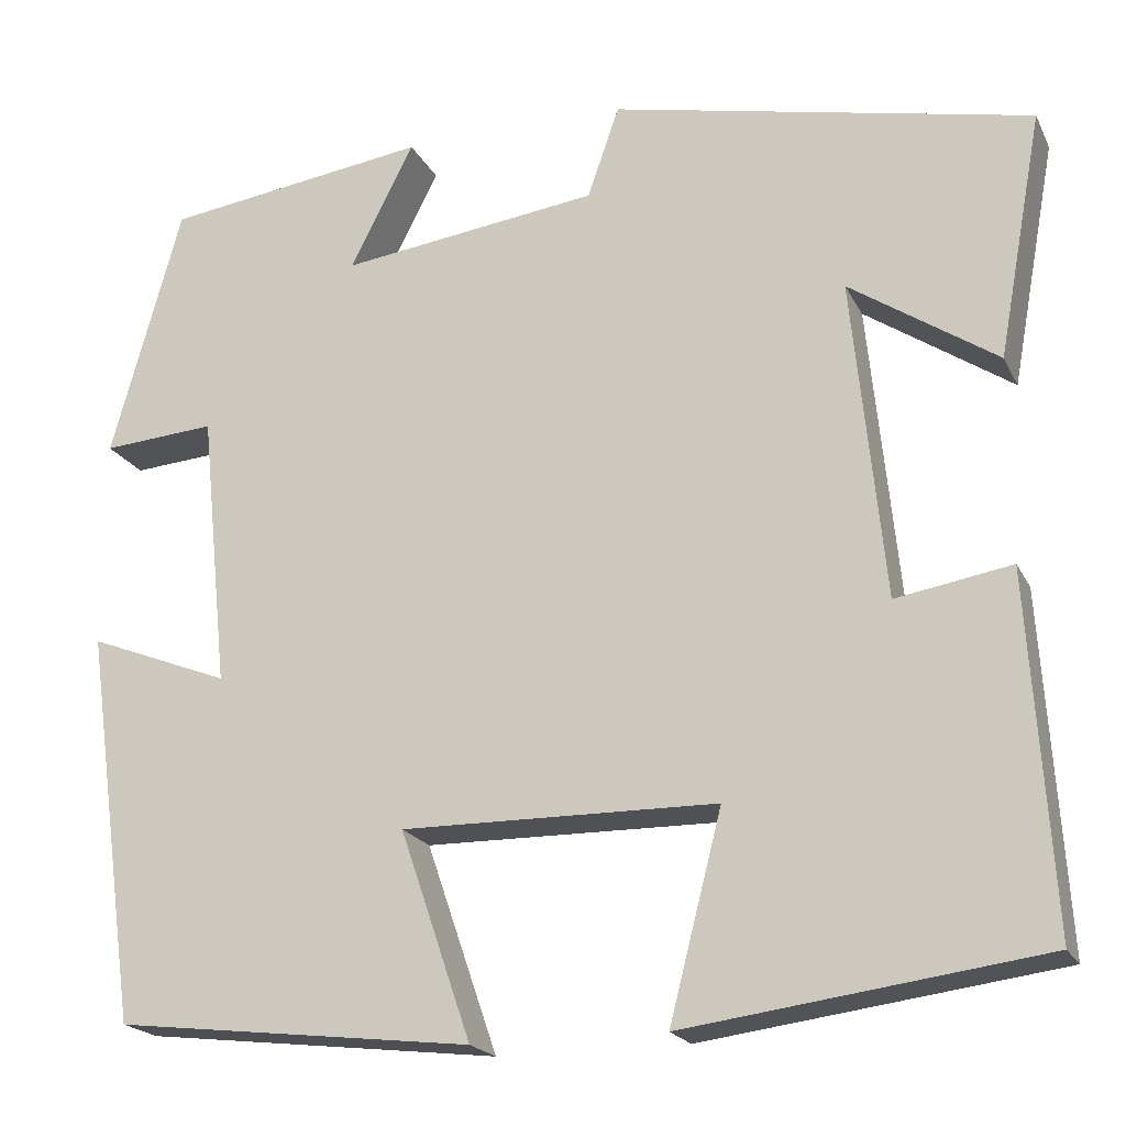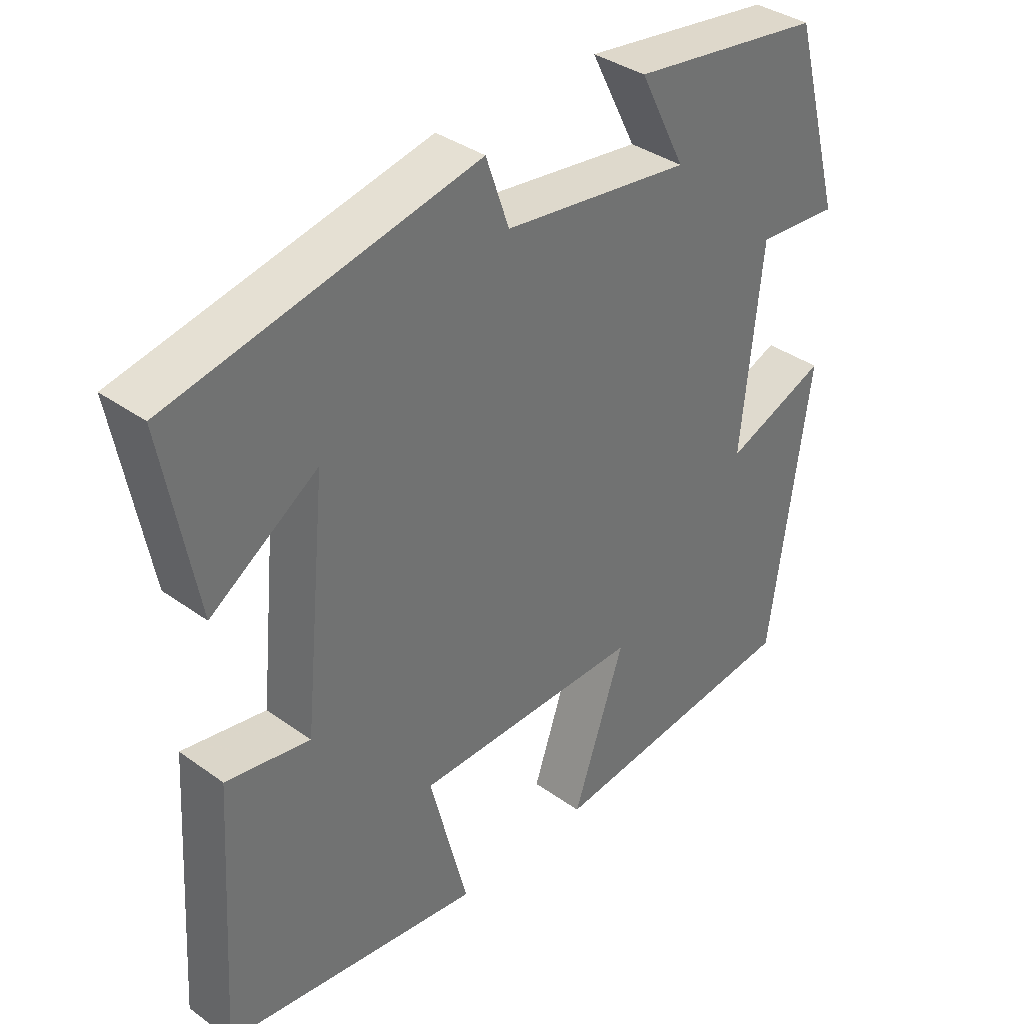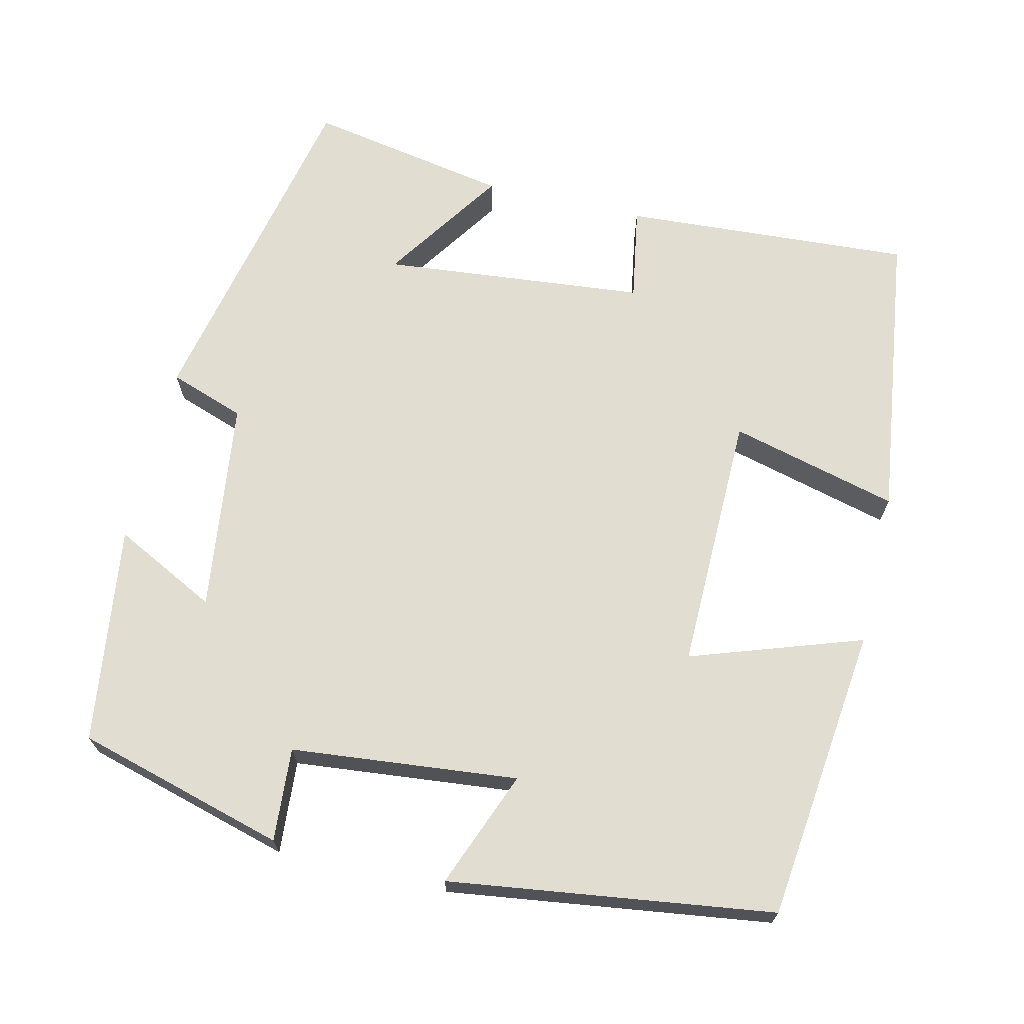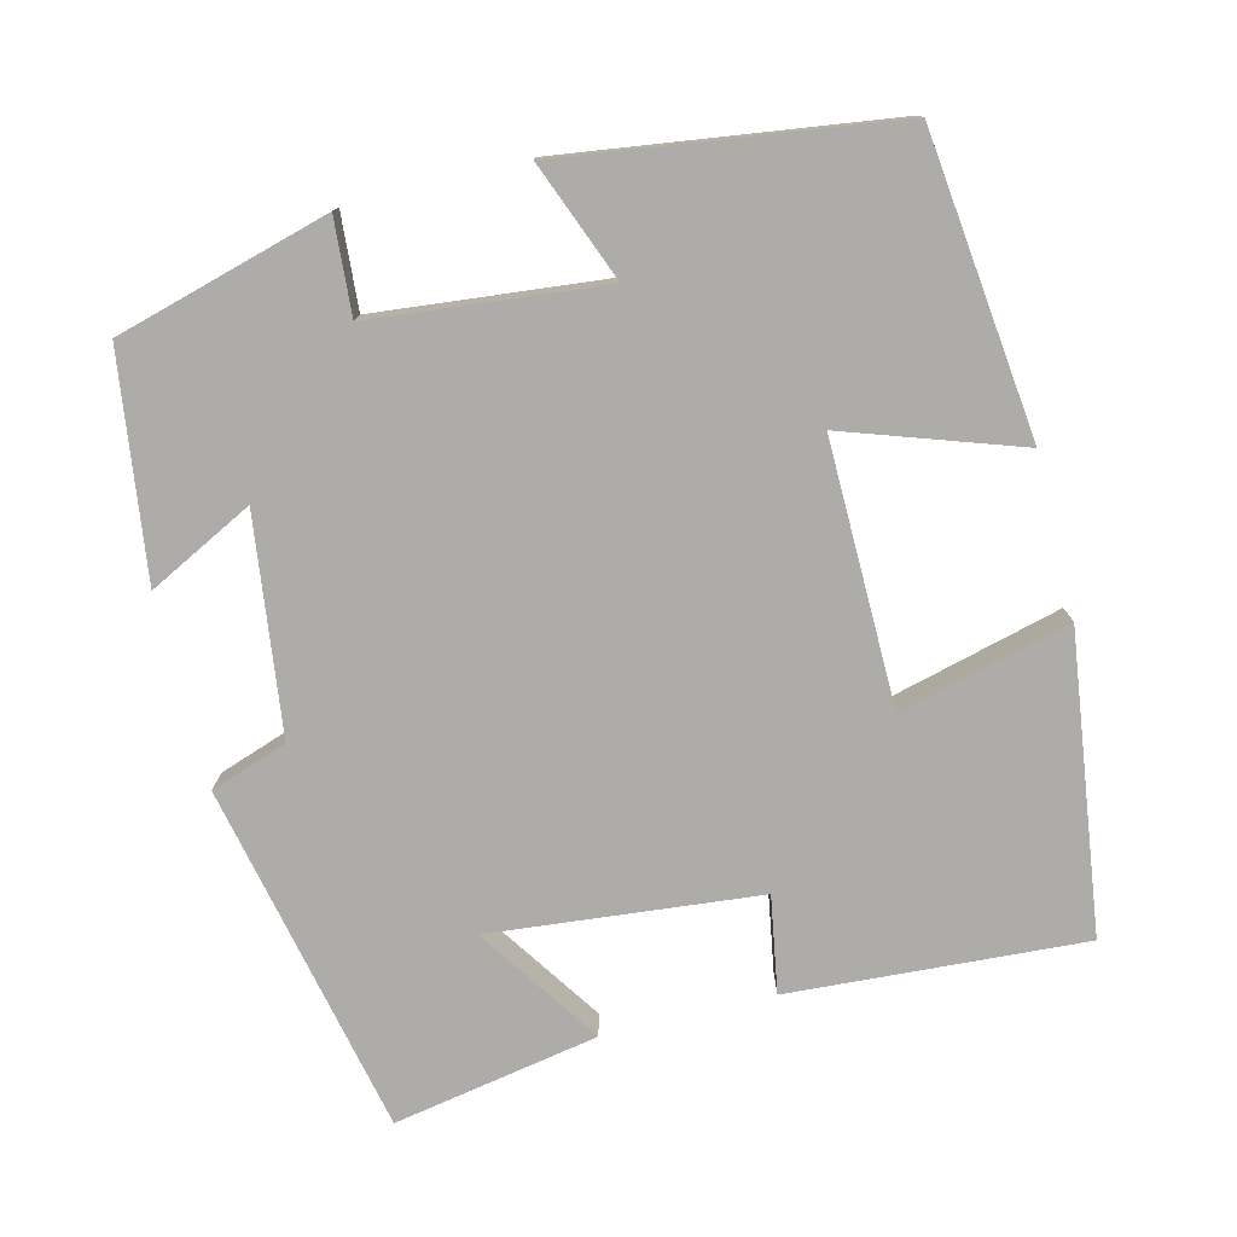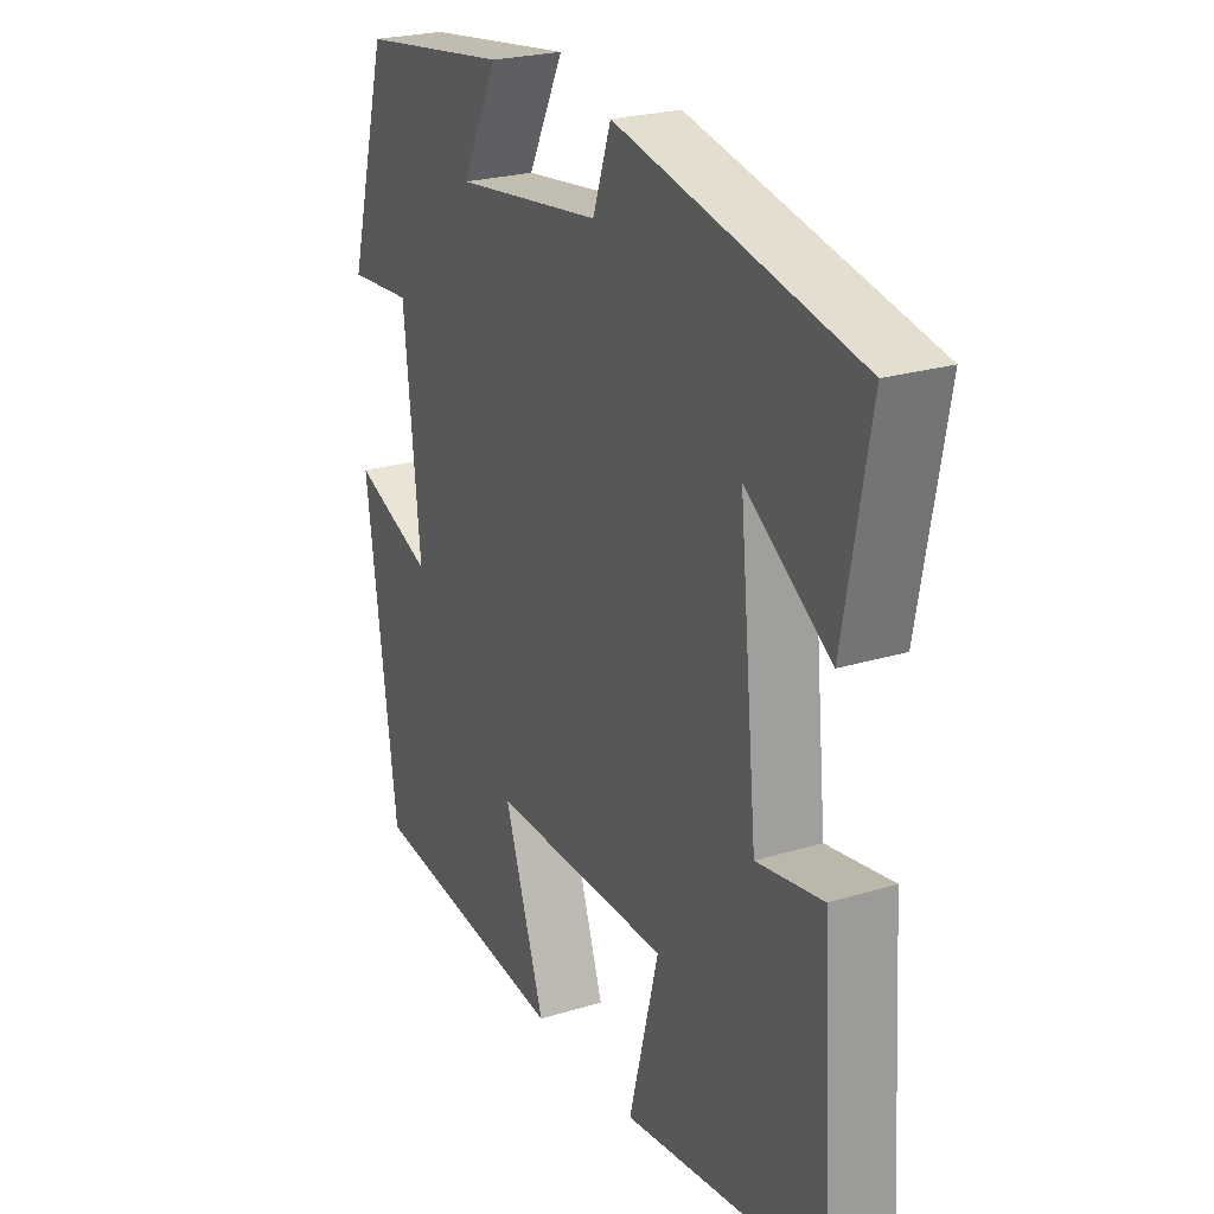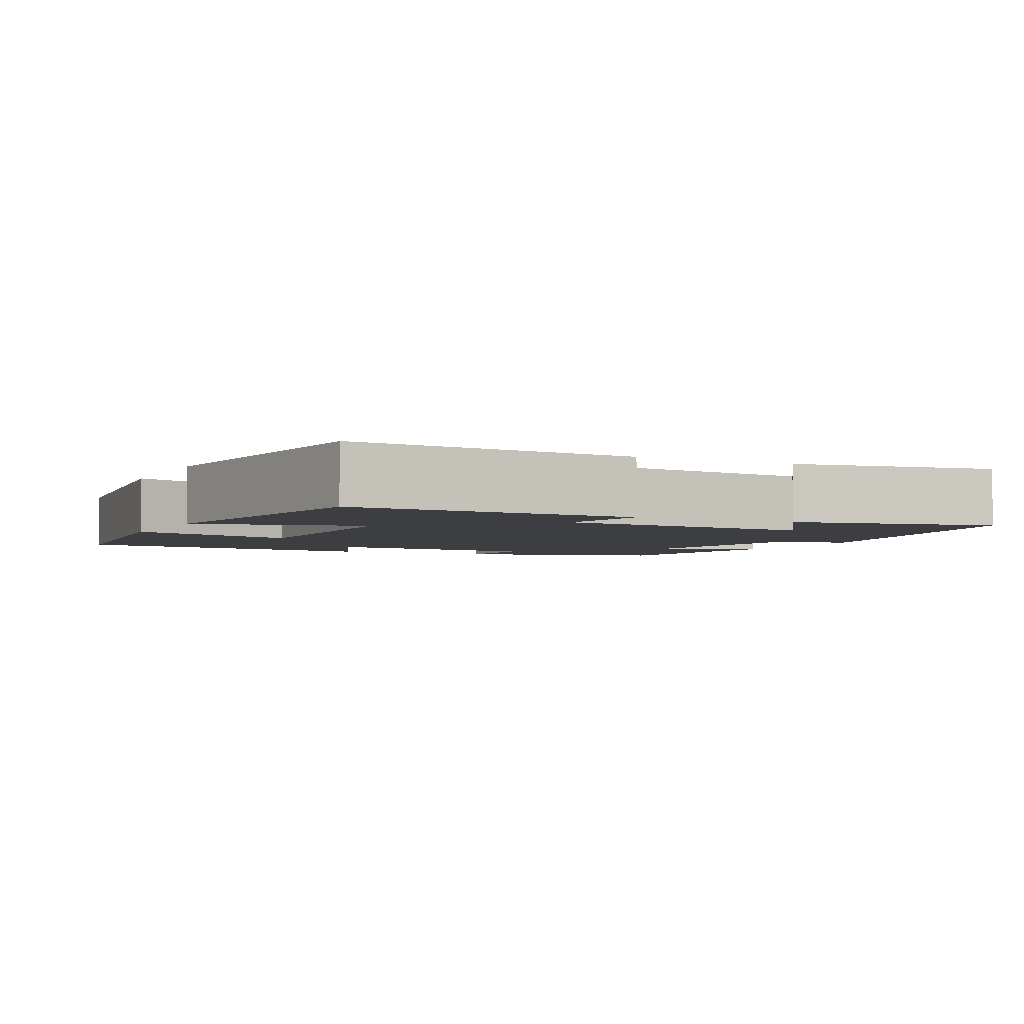
<metadata>
{"format":"obj","ext":"obj","renderer":"f3d","projection":"perspective","resolution":1024,"background":"white","views":[{"elev":-20.1,"azim":-159.8,"up":"+Z"},{"elev":36.6,"azim":-47.0,"up":"+Z"},{"elev":68.4,"azim":103.3,"up":"+Y"},{"elev":-76.8,"azim":104.0,"up":"+Y"},{"elev":24.1,"azim":-116.8,"up":"+Z"},{"elev":-3.6,"azim":-116.1,"up":"+Y"}]}
</metadata>
<code>
v -0.548 0.07 0.405
v -0.1 0.07 0.5
v -0.066 0.07 0.402
v 0.21 0.07 0.366
v 0.142 0.07 0.5
v 0.425 0.07 0.461
v 0.5 0.07 0.19
v 0.379 0.07 0.199
v 0.349 0.07 -0.095
v 0.5 0.07 -0.036
v 0.442 0.07 -0.456
v 0.06 0.07 -0.5
v 0.136 0.07 -0.278
v -0.2 0.07 -0.282
v -0.144 0.07 -0.5
v -0.524 0.07 -0.449
v -0.5 0.07 -0.073
v -0.377 0.07 -0.094
v -0.343 0.07 0.248
v -0.5 0.07 0.143
v -0.548 0 0.405
v -0.1 0 0.5
v -0.066 0 0.402
v 0.21 0 0.366
v 0.142 0 0.5
v 0.425 0 0.461
v 0.5 0 0.19
v 0.379 0 0.199
v 0.349 0 -0.095
v 0.5 0 -0.036
v 0.442 0 -0.456
v 0.06 0 -0.5
v 0.136 0 -0.278
v -0.2 0 -0.282
v -0.144 0 -0.5
v -0.524 0 -0.449
v -0.5 0 -0.073
v -0.377 0 -0.094
v -0.343 0 0.248
v -0.5 0 0.143
f 19 20 1 2
f 18 19 2 3
f 16 17 18
f 15 16 18
f 14 15 18
f 18 3 4
f 14 18 4
f 13 14 4
f 11 12 13
f 10 11 13
f 9 10 13
f 8 9 13 4
f 6 7 8
f 5 6 8
f 4 5 8
f 22 21 40 39
f 23 22 39 38
f 38 37 36
f 38 36 35
f 38 35 34
f 24 23 38
f 24 38 34
f 24 34 33
f 33 32 31
f 33 31 30
f 33 30 29
f 24 33 29 28
f 28 27 26
f 28 26 25
f 28 25 24
f 1 21 22 2
f 2 22 23 3
f 3 23 24 4
f 4 24 25 5
f 5 25 26 6
f 6 26 27 7
f 7 27 28 8
f 8 28 29 9
f 9 29 30 10
f 10 30 31 11
f 11 31 32 12
f 12 32 33 13
f 13 33 34 14
f 14 34 35 15
f 15 35 36 16
f 16 36 37 17
f 17 37 38 18
f 18 38 39 19
f 19 39 40 20
f 20 40 21 1

</code>
